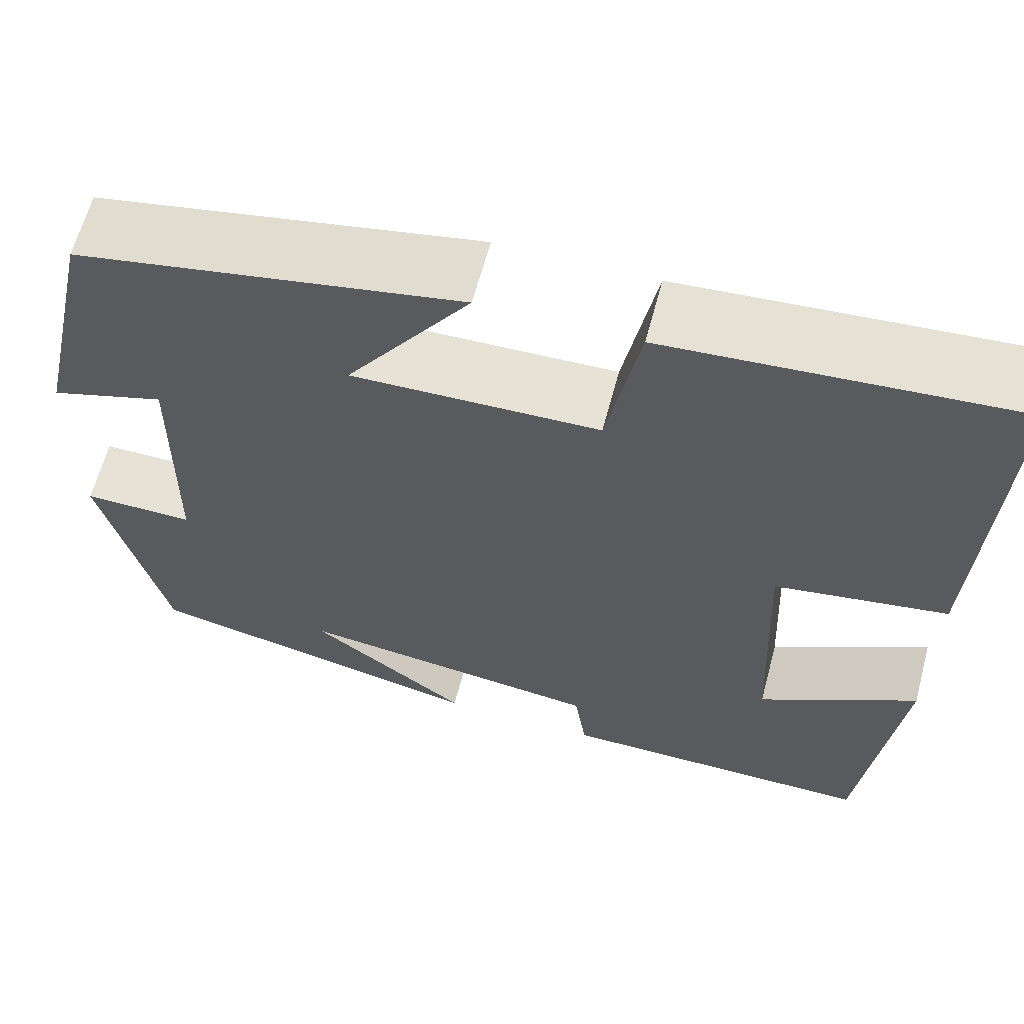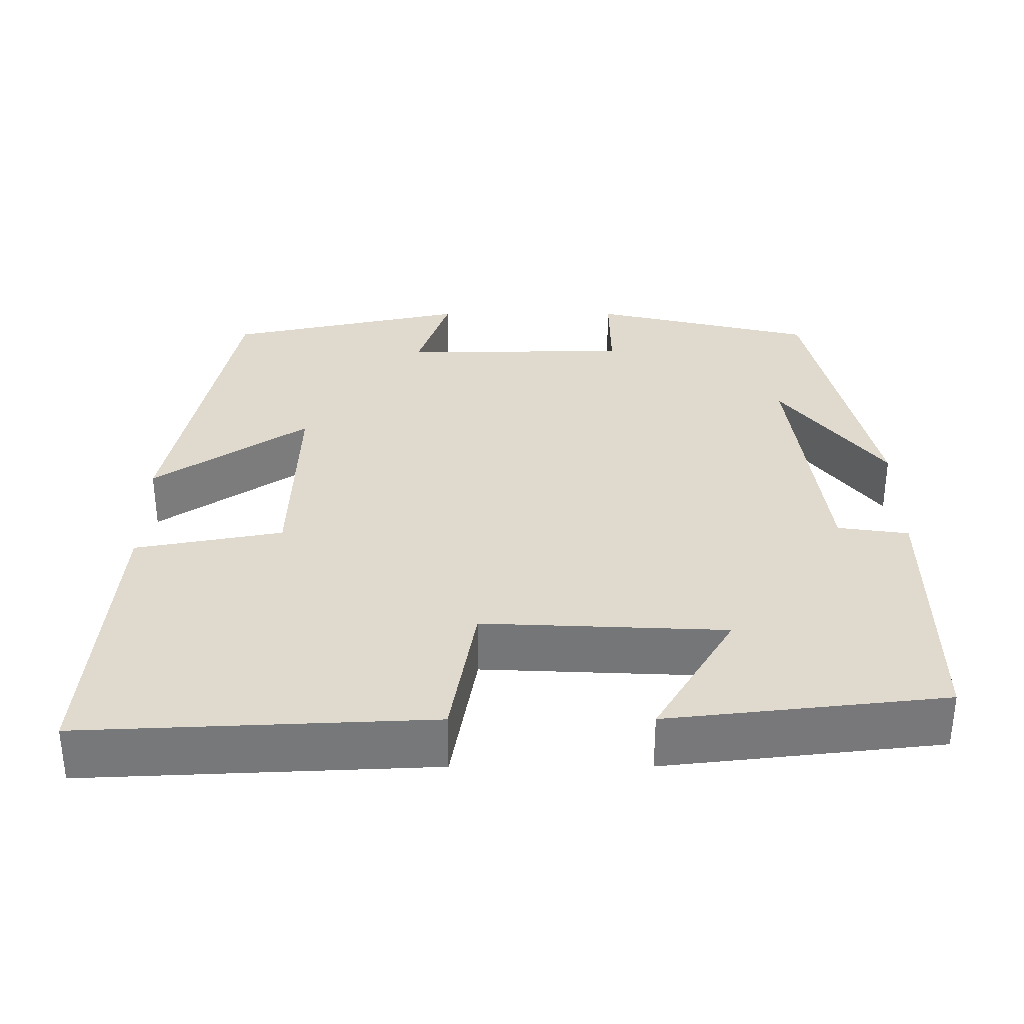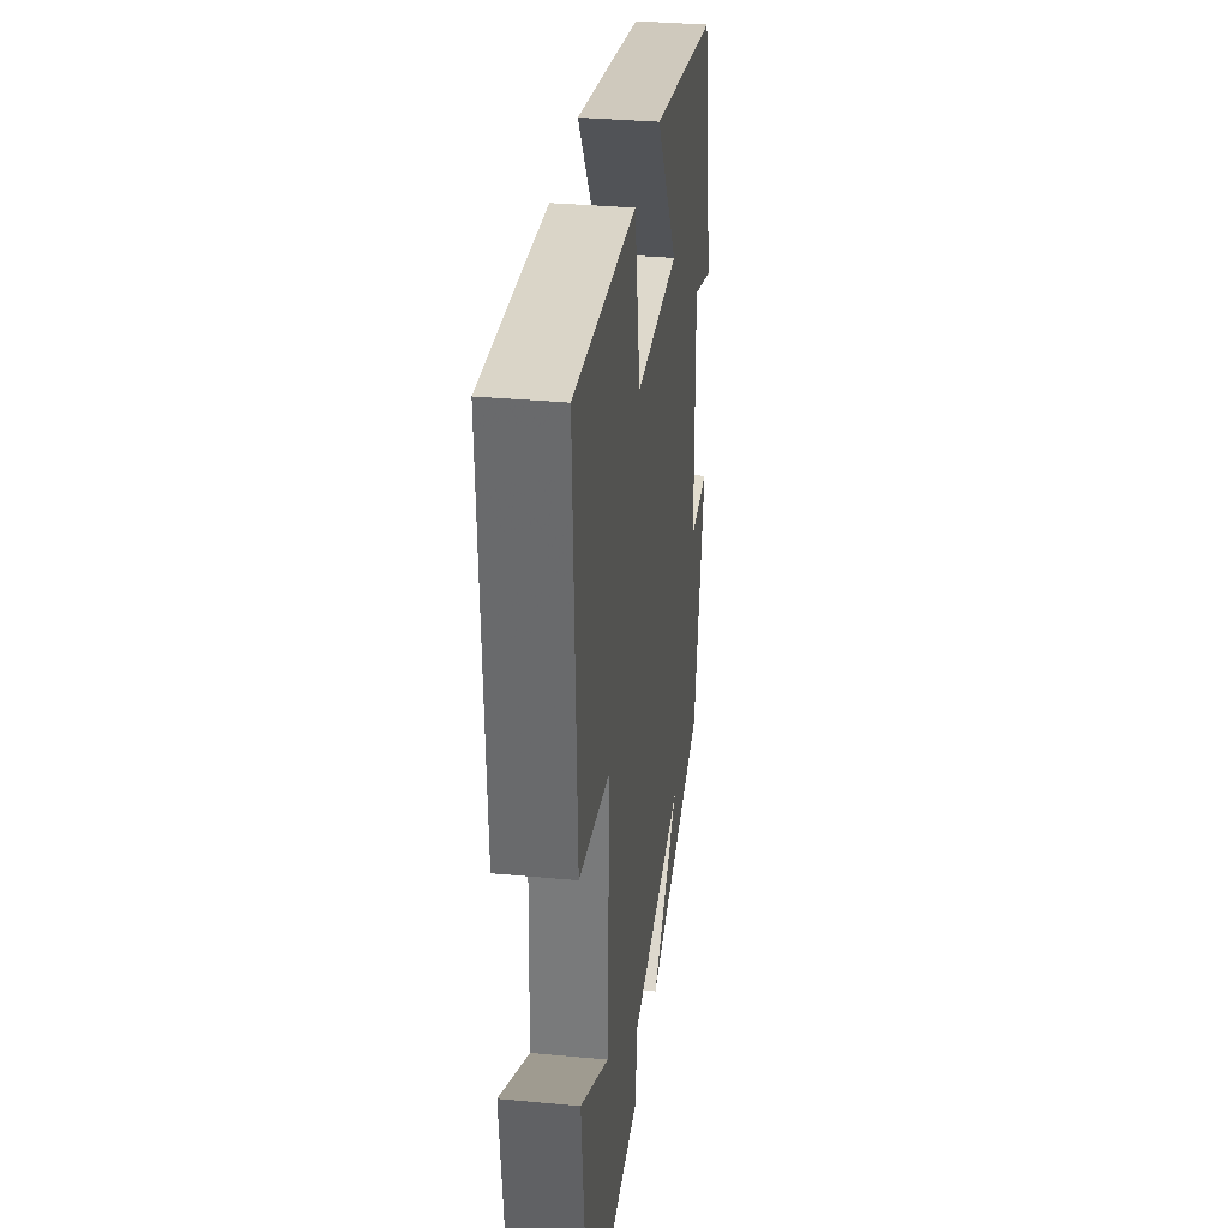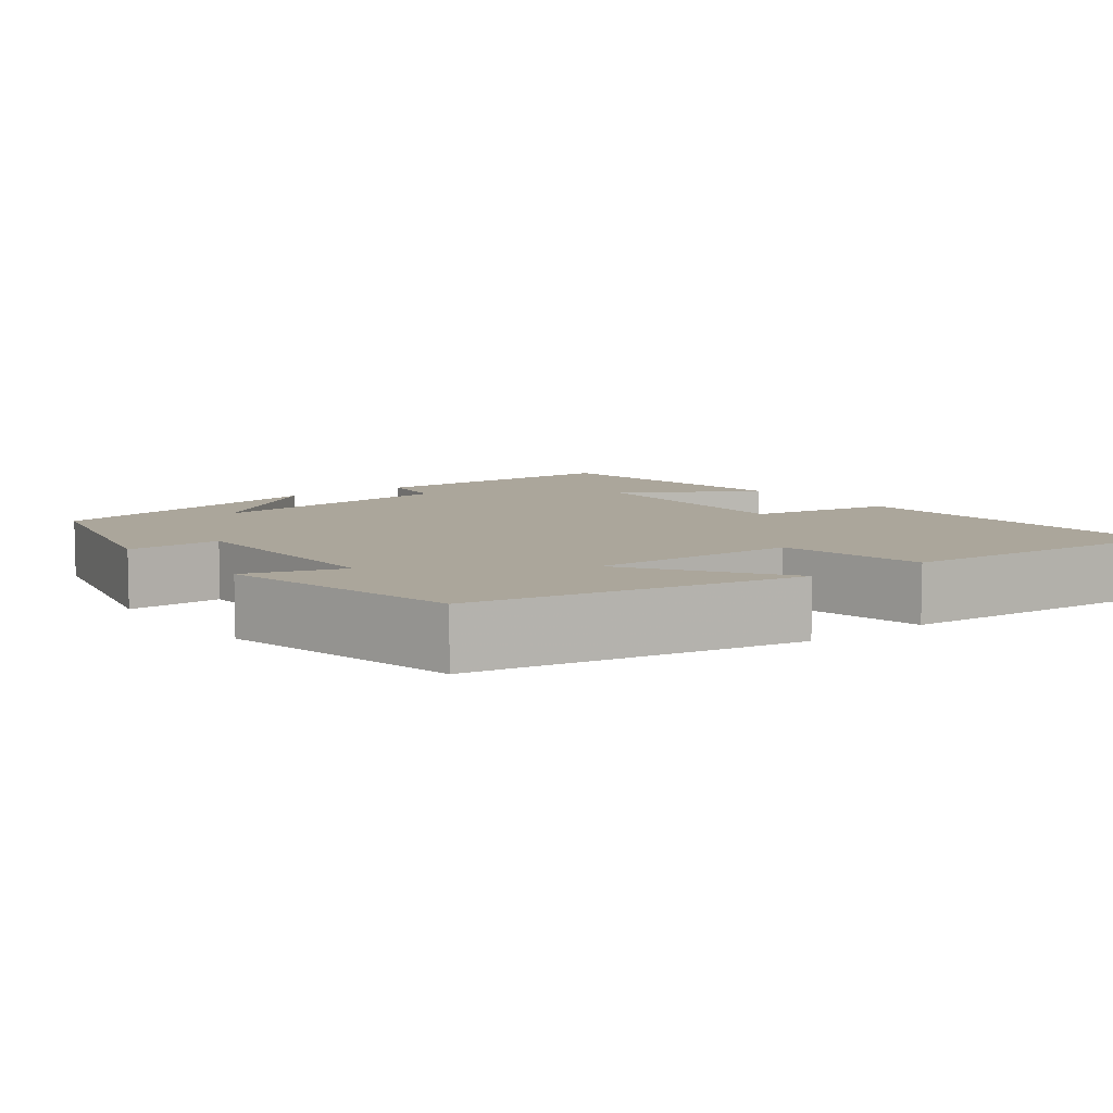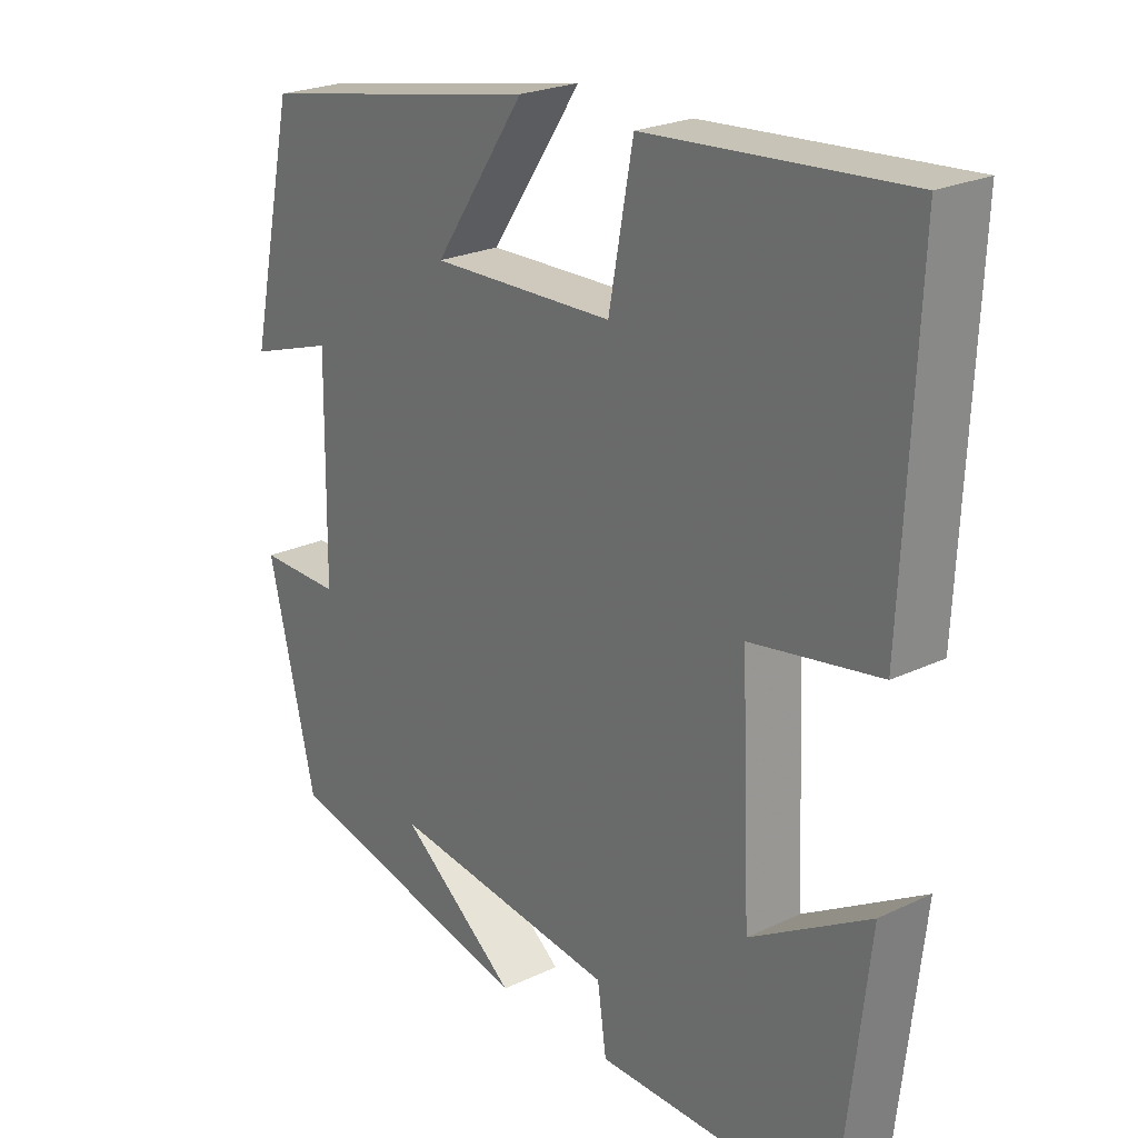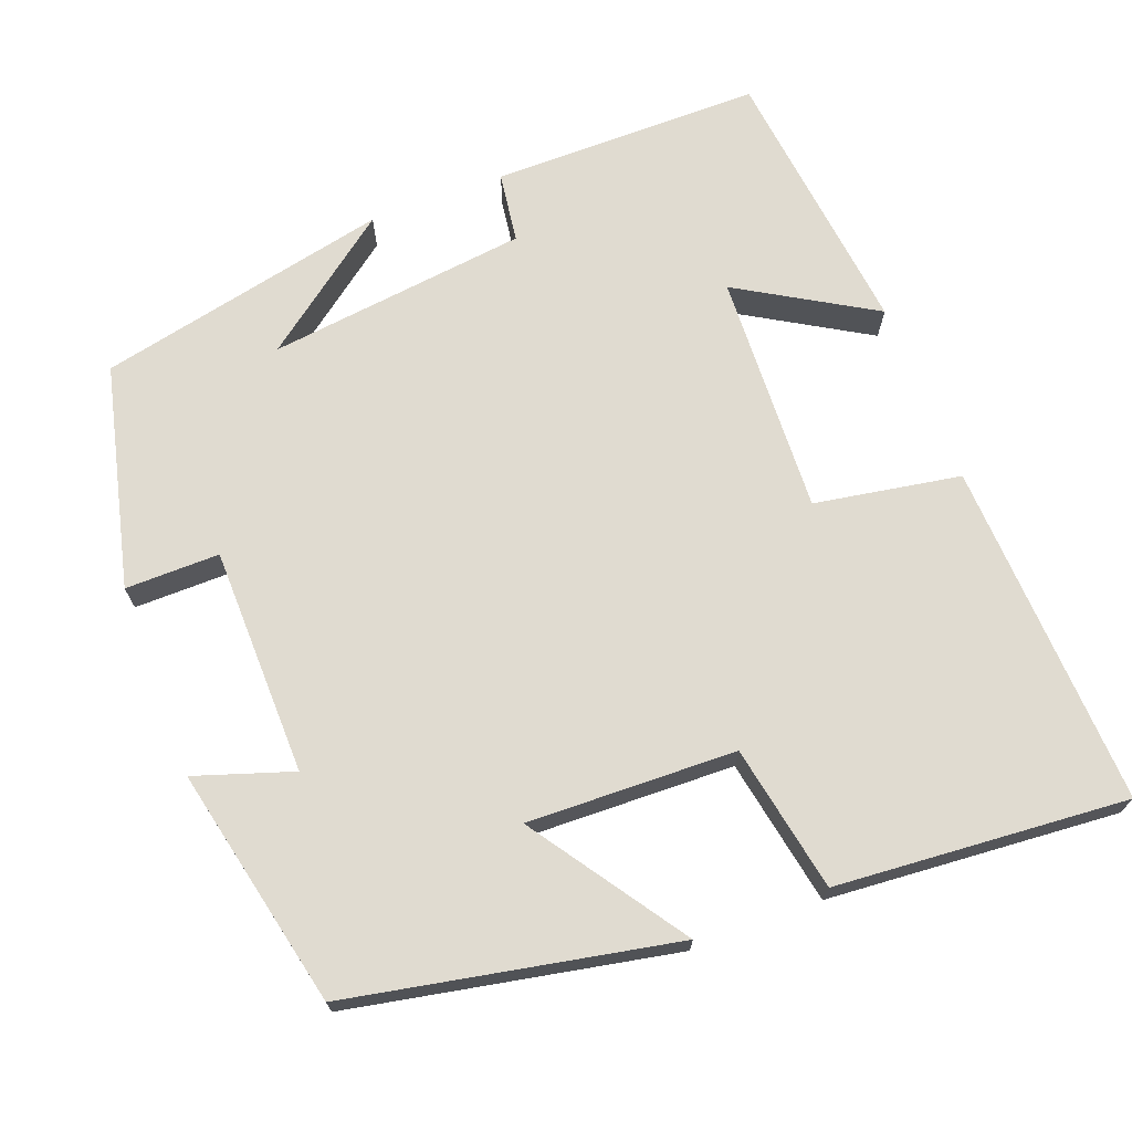
<metadata>
{"format":"obj","ext":"obj","renderer":"f3d","projection":"perspective","resolution":1024,"background":"white","views":[{"elev":63.0,"azim":14.9,"up":"+Z"},{"elev":32.9,"azim":89.9,"up":"+Y"},{"elev":33.5,"azim":97.3,"up":"+Z"},{"elev":7.9,"azim":-37.5,"up":"+Y"},{"elev":23.8,"azim":51.7,"up":"+Z"},{"elev":70.1,"azim":-20.8,"up":"+Y"}]}
</metadata>
<code>
v -0.433 0.07 0.419
v -0.02 0.07 0.5
v -0.153 0.07 0.305
v 0.113 0.07 0.313
v 0.148 0.07 0.5
v 0.52 0.07 0.529
v 0.5 0.07 0.089
v 0.314 0.07 0.057
v 0.328 0.07 -0.251
v 0.5 0.07 -0.149
v 0.46 0.07 -0.5
v 0.116 0.07 -0.5
v 0.103 0.07 -0.41
v -0.229 0.07 -0.37
v -0.058 0.07 -0.5
v -0.431 0.07 -0.419
v -0.5 0.07 -0.135
v -0.38 0.07 -0.136
v -0.376 0.07 0.154
v -0.5 0.07 0.113
v -0.433 0 0.419
v -0.02 0 0.5
v -0.153 0 0.305
v 0.113 0 0.313
v 0.148 0 0.5
v 0.52 0 0.529
v 0.5 0 0.089
v 0.314 0 0.057
v 0.328 0 -0.251
v 0.5 0 -0.149
v 0.46 0 -0.5
v 0.116 0 -0.5
v 0.103 0 -0.41
v -0.229 0 -0.37
v -0.058 0 -0.5
v -0.431 0 -0.419
v -0.5 0 -0.135
v -0.38 0 -0.136
v -0.376 0 0.154
v -0.5 0 0.113
f 19 20 1 2
f 16 17 18
f 14 15 16
f 14 16 18
f 13 14 18 19
f 9 10 11 12
f 8 9 12 13
f 5 6 7 8
f 4 5 8 13
f 3 4 13 19
f 2 3 19
f 22 21 40 39
f 38 37 36
f 36 35 34
f 38 36 34
f 39 38 34 33
f 32 31 30 29
f 33 32 29 28
f 28 27 26 25
f 33 28 25 24
f 39 33 24 23
f 39 23 22
f 1 21 22 2
f 2 22 23 3
f 3 23 24 4
f 4 24 25 5
f 5 25 26 6
f 6 26 27 7
f 7 27 28 8
f 8 28 29 9
f 9 29 30 10
f 10 30 31 11
f 11 31 32 12
f 12 32 33 13
f 13 33 34 14
f 14 34 35 15
f 15 35 36 16
f 16 36 37 17
f 17 37 38 18
f 18 38 39 19
f 19 39 40 20
f 20 40 21 1

</code>
